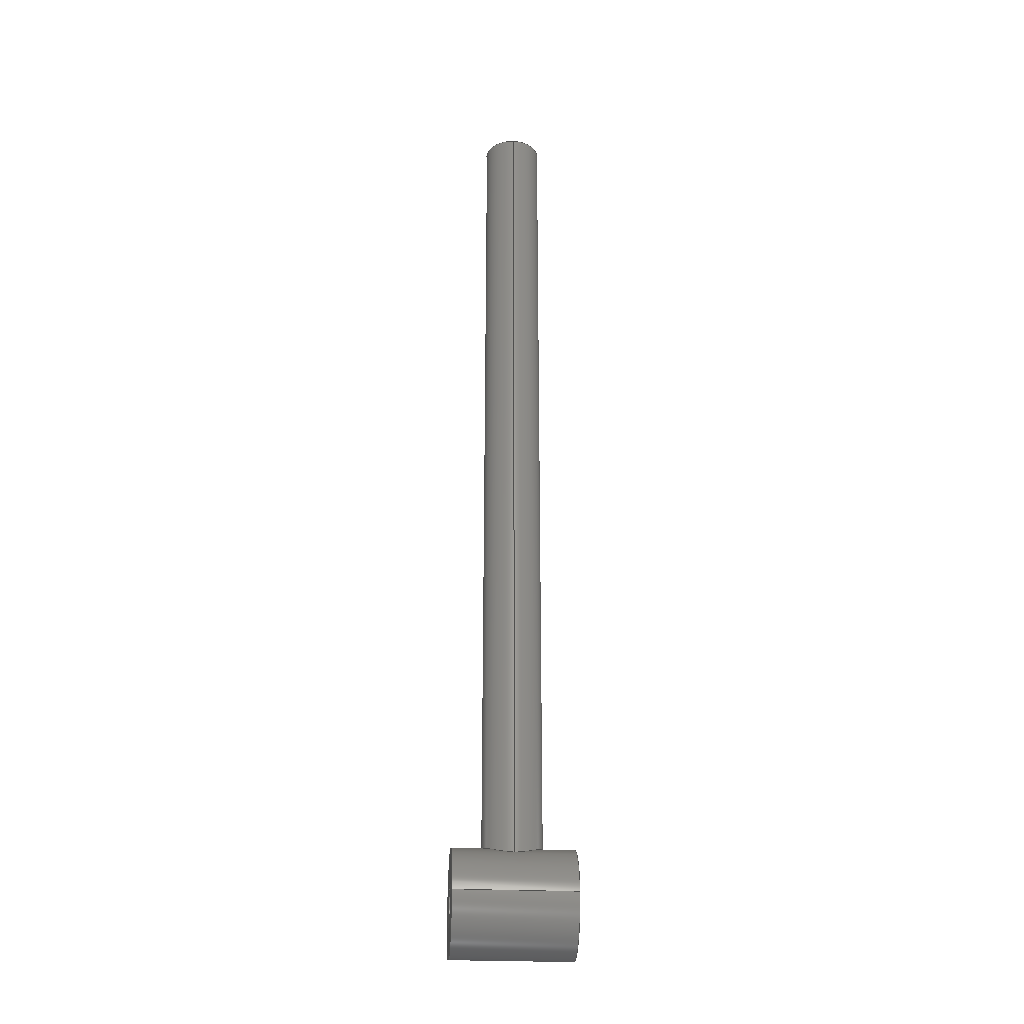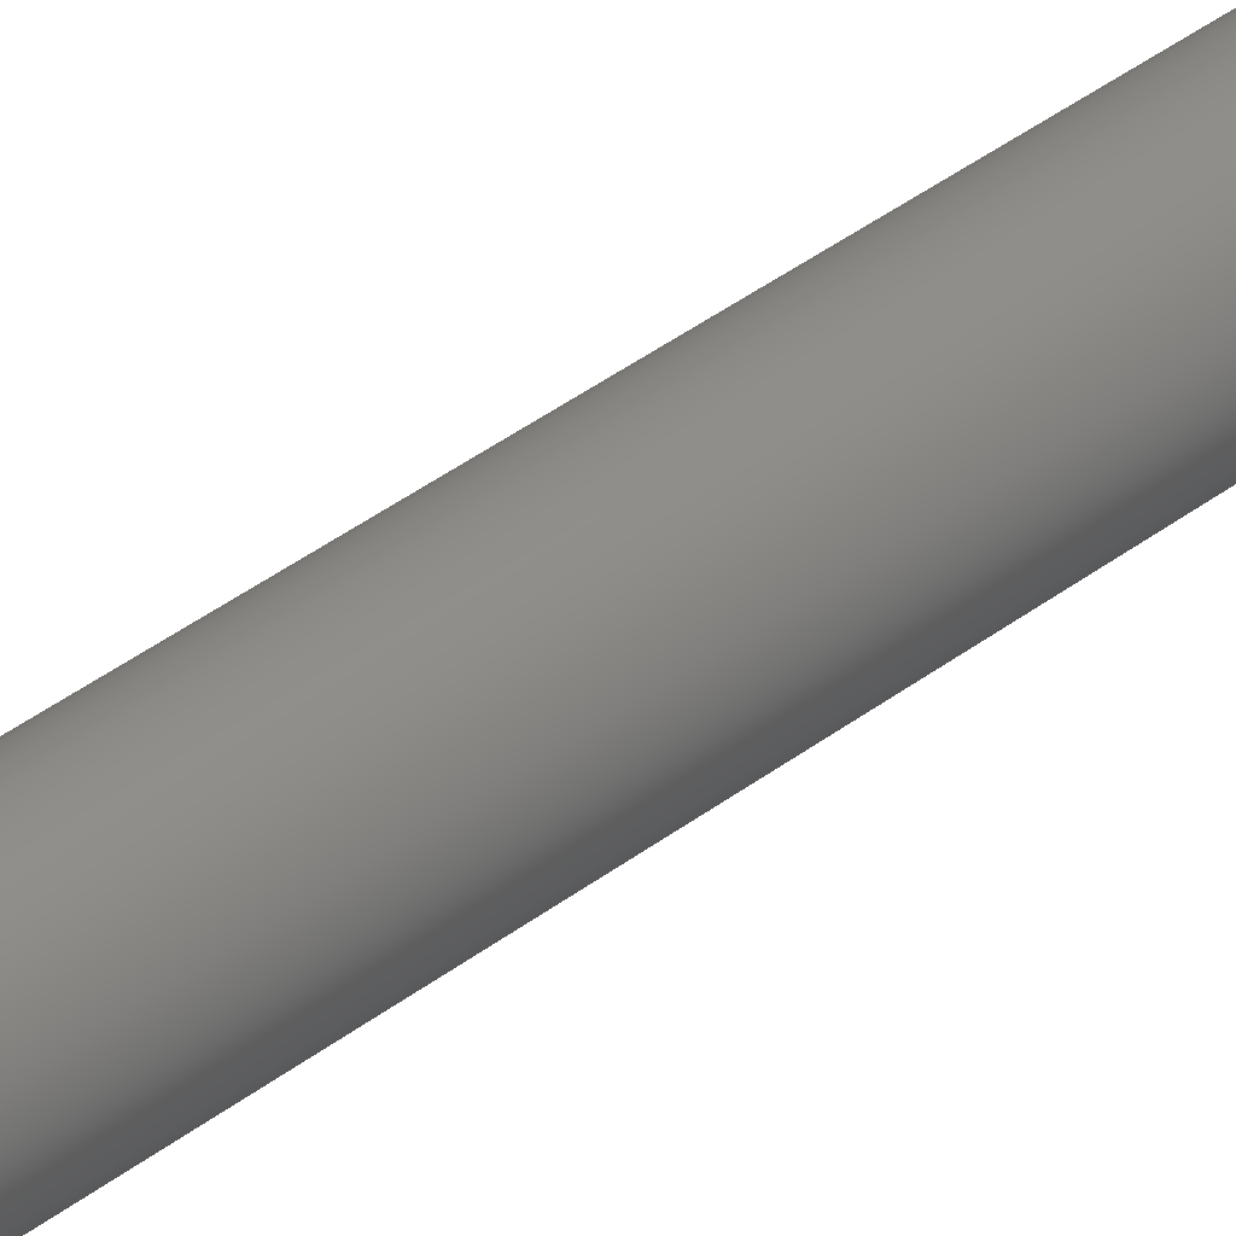
<metadata>
{"format":"step","ext":"step","renderer":"f3d","projection":"perspective","resolution":1024,"background":"white","views":[{"elev":-27.1,"azim":-94.0,"up":"+Y"},{"elev":37.2,"azim":45.0,"up":"+Z"}]}
</metadata>
<code>
ISO-10303-21;
DATA;
#1=MECHANICAL_DESIGN_GEOMETRIC_PRESENTATION_REPRESENTATION('',(#4),#320);
#2=SHAPE_REPRESENTATION_RELATIONSHIP('SRR','None',#327,#3);
#3=ADVANCED_BREP_SHAPE_REPRESENTATION('',(#5),#319);
#4=STYLED_ITEM('',(#337),#5);
#5=MANIFOLD_SOLID_BREP('Body1',#128);
#6=FACE_BOUND('',#32,.T.);
#7=FACE_BOUND('',#35,.T.);
#8=FACE_BOUND('',#37,.T.);
#9=B_SPLINE_CURVE_WITH_KNOTS('',3,(#213,#214,#215,#216,#217,#218,#219,
#220,#221,#222,#223,#224,#225,#226,#227,#228,#229,#230,#231,#232,#233,#234,
#235,#236,#237,#238,#239,#240,#241,#242,#243,#244,#245,#246,#247,#248,#249,
#250,#251,#252,#253,#254),.UNSPECIFIED.,.T.,.F.,(4,2,2,2,2,2,2,2,2,2,2,
2,2,2,2,2,2,2,2,2,4),(0,0.1941,0.3882,0.7765,
1.163,1.549,1.935,2.322,2.71,
2.904,3.098,3.292,3.486,3.875,
4.261,4.647,5.033,5.42,5.808,
6.002,6.196),.UNSPECIFIED.);
#10=B_SPLINE_CURVE_WITH_KNOTS('',3,(#256,#257,#258,#259,#260,#261,#262,
#263,#264,#265,#266,#267,#268,#269,#270,#271,#272,#273,#274,#275,#276,#277),
 .UNSPECIFIED.,.F.,.F.,(4,2,2,2,2,2,2,2,2,2,4),(0,0.1511,0.3022,
0.6043,0.9002,1.196,1.492,1.788,
2.09,2.241,2.392),.UNSPECIFIED.);
#11=B_SPLINE_CURVE_WITH_KNOTS('',3,(#279,#280,#281,#282,#283,#284,#285,
#286,#287,#288,#289,#290,#291,#292,#293,#294,#295,#296,#297,#298,#299,#300),
 .UNSPECIFIED.,.F.,.F.,(4,2,2,2,2,2,2,2,2,2,4),(-2.392,-2.241,
-2.09,-1.788,-1.492,-1.196,
-0.9002,-0.6043,-0.3022,-0.1511,
0),.UNSPECIFIED.);
#12=CYLINDRICAL_SURFACE('',#145,1);
#13=CYLINDRICAL_SURFACE('',#147,1);
#14=CYLINDRICAL_SURFACE('',#148,1);
#15=CYLINDRICAL_SURFACE('',#153,0.75);
#16=CYLINDRICAL_SURFACE('',#155,1.75);
#17=FACE_OUTER_BOUND('',#26,.T.);
#18=FACE_OUTER_BOUND('',#27,.T.);
#19=FACE_OUTER_BOUND('',#28,.T.);
#20=FACE_OUTER_BOUND('',#29,.T.);
#21=FACE_OUTER_BOUND('',#30,.T.);
#22=FACE_OUTER_BOUND('',#31,.T.);
#23=FACE_OUTER_BOUND('',#33,.T.);
#24=FACE_OUTER_BOUND('',#34,.T.);
#25=FACE_OUTER_BOUND('',#36,.T.);
#26=EDGE_LOOP('',(#83,#84,#85,#86));
#27=EDGE_LOOP('',(#87,#88,#89,#90));
#28=EDGE_LOOP('',(#91,#92));
#29=EDGE_LOOP('',(#93,#94));
#30=EDGE_LOOP('',(#95));
#31=EDGE_LOOP('',(#96));
#32=EDGE_LOOP('',(#97));
#33=EDGE_LOOP('',(#98,#99,#100,#101,#102,#103,#104,#105,#106,#107));
#34=EDGE_LOOP('',(#108,#109,#110,#111));
#35=EDGE_LOOP('',(#112));
#36=EDGE_LOOP('',(#113));
#37=EDGE_LOOP('',(#114));
#38=CIRCLE('',#143,1);
#39=CIRCLE('',#144,1);
#40=CIRCLE('',#146,1);
#41=CIRCLE('',#151,1.75);
#42=CIRCLE('',#152,0.75);
#43=CIRCLE('',#154,0.75);
#44=CIRCLE('',#156,1.75);
#45=LINE('',#202,#51);
#46=LINE('',#206,#52);
#47=LINE('',#212,#53);
#48=LINE('',#310,#54);
#49=LINE('',#311,#55);
#50=LINE('',#315,#56);
#51=VECTOR('',#162,1);
#52=VECTOR('',#165,1);
#53=VECTOR('',#172,1);
#54=VECTOR('',#189,0.75);
#55=VECTOR('',#190,0.75);
#56=VECTOR('',#195,1.75);
#57=VERTEX_POINT('',#200);
#58=VERTEX_POINT('',#201);
#59=VERTEX_POINT('',#203);
#60=VERTEX_POINT('',#205);
#61=VERTEX_POINT('',#209);
#62=VERTEX_POINT('',#211);
#63=VERTEX_POINT('',#303);
#64=VERTEX_POINT('',#305);
#65=VERTEX_POINT('',#308);
#66=VERTEX_POINT('',#313);
#67=EDGE_CURVE('',#57,#58,#45,.T.);
#68=EDGE_CURVE('',#59,#57,#38,.T.);
#69=EDGE_CURVE('',#60,#59,#46,.T.);
#70=EDGE_CURVE('',#58,#60,#39,.T.);
#71=EDGE_CURVE('',#61,#61,#40,.T.);
#72=EDGE_CURVE('',#61,#62,#47,.T.);
#73=EDGE_CURVE('',#62,#62,#9,.T.);
#74=EDGE_CURVE('',#59,#57,#10,.T.);
#75=EDGE_CURVE('',#58,#60,#11,.T.);
#76=EDGE_CURVE('',#63,#63,#41,.T.);
#77=EDGE_CURVE('',#64,#64,#42,.T.);
#78=EDGE_CURVE('',#65,#65,#43,.T.);
#79=EDGE_CURVE('',#65,#58,#48,.T.);
#80=EDGE_CURVE('',#57,#64,#49,.T.);
#81=EDGE_CURVE('',#66,#66,#44,.T.);
#82=EDGE_CURVE('',#66,#63,#50,.T.);
#83=ORIENTED_EDGE('',*,*,#67,.F.);
#84=ORIENTED_EDGE('',*,*,#68,.F.);
#85=ORIENTED_EDGE('',*,*,#69,.F.);
#86=ORIENTED_EDGE('',*,*,#70,.F.);
#87=ORIENTED_EDGE('',*,*,#71,.F.);
#88=ORIENTED_EDGE('',*,*,#72,.T.);
#89=ORIENTED_EDGE('',*,*,#73,.F.);
#90=ORIENTED_EDGE('',*,*,#72,.F.);
#91=ORIENTED_EDGE('',*,*,#74,.F.);
#92=ORIENTED_EDGE('',*,*,#68,.T.);
#93=ORIENTED_EDGE('',*,*,#75,.F.);
#94=ORIENTED_EDGE('',*,*,#70,.T.);
#95=ORIENTED_EDGE('',*,*,#71,.T.);
#96=ORIENTED_EDGE('',*,*,#76,.T.);
#97=ORIENTED_EDGE('',*,*,#77,.T.);
#98=ORIENTED_EDGE('',*,*,#78,.F.);
#99=ORIENTED_EDGE('',*,*,#79,.T.);
#100=ORIENTED_EDGE('',*,*,#75,.T.);
#101=ORIENTED_EDGE('',*,*,#69,.T.);
#102=ORIENTED_EDGE('',*,*,#74,.T.);
#103=ORIENTED_EDGE('',*,*,#80,.T.);
#104=ORIENTED_EDGE('',*,*,#77,.F.);
#105=ORIENTED_EDGE('',*,*,#80,.F.);
#106=ORIENTED_EDGE('',*,*,#67,.T.);
#107=ORIENTED_EDGE('',*,*,#79,.F.);
#108=ORIENTED_EDGE('',*,*,#81,.F.);
#109=ORIENTED_EDGE('',*,*,#82,.T.);
#110=ORIENTED_EDGE('',*,*,#76,.F.);
#111=ORIENTED_EDGE('',*,*,#82,.F.);
#112=ORIENTED_EDGE('',*,*,#73,.T.);
#113=ORIENTED_EDGE('',*,*,#81,.T.);
#114=ORIENTED_EDGE('',*,*,#78,.T.);
#115=PLANE('',#142);
#116=PLANE('',#149);
#117=PLANE('',#150);
#118=PLANE('',#157);
#119=ADVANCED_FACE('',(#17),#115,.F.);
#120=ADVANCED_FACE('',(#18),#12,.T.);
#121=ADVANCED_FACE('',(#19),#13,.T.);
#122=ADVANCED_FACE('',(#20),#14,.T.);
#123=ADVANCED_FACE('',(#21),#116,.T.);
#124=ADVANCED_FACE('',(#22,#6),#117,.F.);
#125=ADVANCED_FACE('',(#23),#15,.F.);
#126=ADVANCED_FACE('',(#24,#7),#16,.T.);
#127=ADVANCED_FACE('',(#25,#8),#118,.T.);
#128=CLOSED_SHELL('',(#119,#120,#121,#122,#123,#124,#125,#126,#127));
#129=DERIVED_UNIT_ELEMENT(#131,1);
#130=DERIVED_UNIT_ELEMENT(#322,3);
#131=(
MASS_UNIT()
NAMED_UNIT(*)
SI_UNIT(.KILO.,.GRAM.)
);
#132=DERIVED_UNIT((#129,#130));
#133=MEASURE_REPRESENTATION_ITEM('density measure',
POSITIVE_RATIO_MEASURE(7850),#132);
#134=PROPERTY_DEFINITION_REPRESENTATION(#139,#136);
#135=PROPERTY_DEFINITION_REPRESENTATION(#140,#137);
#136=REPRESENTATION('material name',(#138),#319);
#137=REPRESENTATION('density',(#133),#319);
#138=DESCRIPTIVE_REPRESENTATION_ITEM('Steel','Steel');
#139=PROPERTY_DEFINITION('material property','material name',#329);
#140=PROPERTY_DEFINITION('material property','density of part',#329);
#141=AXIS2_PLACEMENT_3D('placement',#198,#158,#159);
#142=AXIS2_PLACEMENT_3D('',#199,#160,#161);
#143=AXIS2_PLACEMENT_3D('',#204,#163,#164);
#144=AXIS2_PLACEMENT_3D('',#207,#166,#167);
#145=AXIS2_PLACEMENT_3D('',#208,#168,#169);
#146=AXIS2_PLACEMENT_3D('',#210,#170,#171);
#147=AXIS2_PLACEMENT_3D('',#255,#173,#174);
#148=AXIS2_PLACEMENT_3D('',#278,#175,#176);
#149=AXIS2_PLACEMENT_3D('',#301,#177,#178);
#150=AXIS2_PLACEMENT_3D('',#302,#179,#180);
#151=AXIS2_PLACEMENT_3D('',#304,#181,#182);
#152=AXIS2_PLACEMENT_3D('',#306,#183,#184);
#153=AXIS2_PLACEMENT_3D('',#307,#185,#186);
#154=AXIS2_PLACEMENT_3D('',#309,#187,#188);
#155=AXIS2_PLACEMENT_3D('',#312,#191,#192);
#156=AXIS2_PLACEMENT_3D('',#314,#193,#194);
#157=AXIS2_PLACEMENT_3D('',#316,#196,#197);
#158=DIRECTION('axis',(0,0,1));
#159=DIRECTION('refdir',(1,0,0));
#160=DIRECTION('center_axis',(0,1,0));
#161=DIRECTION('ref_axis',(1,0,0));
#162=DIRECTION('',(0,0,1));
#163=DIRECTION('center_axis',(0,1,0));
#164=DIRECTION('ref_axis',(1,0,0));
#165=DIRECTION('',(0,0,-1));
#166=DIRECTION('center_axis',(0,1,0));
#167=DIRECTION('ref_axis',(1,0,0));
#168=DIRECTION('center_axis',(0,1,0));
#169=DIRECTION('ref_axis',(1,0,0));
#170=DIRECTION('center_axis',(0,1,0));
#171=DIRECTION('ref_axis',(1,0,0));
#172=DIRECTION('',(0,-1,0));
#173=DIRECTION('center_axis',(0,1,0));
#174=DIRECTION('ref_axis',(1,0,0));
#175=DIRECTION('center_axis',(0,1,0));
#176=DIRECTION('ref_axis',(1,0,0));
#177=DIRECTION('center_axis',(0,1,0));
#178=DIRECTION('ref_axis',(1,0,0));
#179=DIRECTION('center_axis',(0,0,1));
#180=DIRECTION('ref_axis',(1,0,0));
#181=DIRECTION('center_axis',(0,0,-1));
#182=DIRECTION('ref_axis',(1,0,0));
#183=DIRECTION('center_axis',(0,0,1));
#184=DIRECTION('ref_axis',(1,0,0));
#185=DIRECTION('center_axis',(0,0,1));
#186=DIRECTION('ref_axis',(1,0,0));
#187=DIRECTION('center_axis',(0,0,-1));
#188=DIRECTION('ref_axis',(1,0,0));
#189=DIRECTION('',(0,0,-1));
#190=DIRECTION('',(0,0,-1));
#191=DIRECTION('center_axis',(0,0,1));
#192=DIRECTION('ref_axis',(1,0,0));
#193=DIRECTION('center_axis',(0,0,1));
#194=DIRECTION('ref_axis',(1,0,0));
#195=DIRECTION('',(0,0,-1));
#196=DIRECTION('center_axis',(0,0,1));
#197=DIRECTION('ref_axis',(1,0,0));
#198=CARTESIAN_POINT('',(0,0,0));
#199=CARTESIAN_POINT('Origin',(0,0,0));
#200=CARTESIAN_POINT('',(-0.75,0,-0.6614));
#201=CARTESIAN_POINT('',(-0.75,0,0.6614));
#202=CARTESIAN_POINT('',(-0.75,0,0));
#203=CARTESIAN_POINT('',(0.75,0,-0.6614));
#204=CARTESIAN_POINT('Origin',(0,0,0));
#205=CARTESIAN_POINT('',(0.75,0,0.6614));
#206=CARTESIAN_POINT('',(0.75,0,0));
#207=CARTESIAN_POINT('Origin',(0,0,0));
#208=CARTESIAN_POINT('Origin',(0,0,0));
#209=CARTESIAN_POINT('',(-1,30,1.225e-16));
#210=CARTESIAN_POINT('Origin',(0,30,0));
#211=CARTESIAN_POINT('',(-1,1.436,-1.388e-17));
#212=CARTESIAN_POINT('',(-1,0,1.225e-16));
#213=CARTESIAN_POINT('Ctrl Pts',(-1,1.436,-1.388e-17));
#214=CARTESIAN_POINT('Ctrl Pts',(-1,1.436,-0.06471));
#215=CARTESIAN_POINT('Ctrl Pts',(-0.9936,1.441,-0.1309));
#216=CARTESIAN_POINT('Ctrl Pts',(-0.9675,1.458,-0.2614));
#217=CARTESIAN_POINT('Ctrl Pts',(-0.9478,1.471,-0.3257));
#218=CARTESIAN_POINT('Ctrl Pts',(-0.8707,1.519,-0.5094));
#219=CARTESIAN_POINT('Ctrl Pts',(-0.7945,1.562,-0.6198));
#220=CARTESIAN_POINT('Ctrl Pts',(-0.6202,1.639,-0.794));
#221=CARTESIAN_POINT('Ctrl Pts',(-0.5097,1.679,-0.8706));
#222=CARTESIAN_POINT('Ctrl Pts',(-0.2641,1.735,-0.9736));
#223=CARTESIAN_POINT('Ctrl Pts',(-0.1288,1.75,-1));
#224=CARTESIAN_POINT('Ctrl Pts',(0.1288,1.75,-1));
#225=CARTESIAN_POINT('Ctrl Pts',(0.2641,1.735,-0.9736));
#226=CARTESIAN_POINT('Ctrl Pts',(0.5097,1.679,-0.8706));
#227=CARTESIAN_POINT('Ctrl Pts',(0.6202,1.639,-0.794));
#228=CARTESIAN_POINT('Ctrl Pts',(0.7945,1.562,-0.6198));
#229=CARTESIAN_POINT('Ctrl Pts',(0.8707,1.519,-0.5094));
#230=CARTESIAN_POINT('Ctrl Pts',(0.9478,1.471,-0.3257));
#231=CARTESIAN_POINT('Ctrl Pts',(0.9675,1.458,-0.2614));
#232=CARTESIAN_POINT('Ctrl Pts',(0.9936,1.441,-0.1309));
#233=CARTESIAN_POINT('Ctrl Pts',(1,1.436,-0.06471));
#234=CARTESIAN_POINT('Ctrl Pts',(1,1.436,0.06471));
#235=CARTESIAN_POINT('Ctrl Pts',(0.9936,1.441,0.1309));
#236=CARTESIAN_POINT('Ctrl Pts',(0.9675,1.458,0.2614));
#237=CARTESIAN_POINT('Ctrl Pts',(0.9478,1.471,0.3257));
#238=CARTESIAN_POINT('Ctrl Pts',(0.8707,1.519,0.5094));
#239=CARTESIAN_POINT('Ctrl Pts',(0.7945,1.562,0.6198));
#240=CARTESIAN_POINT('Ctrl Pts',(0.6202,1.639,0.794));
#241=CARTESIAN_POINT('Ctrl Pts',(0.5097,1.679,0.8706));
#242=CARTESIAN_POINT('Ctrl Pts',(0.2641,1.735,0.9736));
#243=CARTESIAN_POINT('Ctrl Pts',(0.1288,1.75,1));
#244=CARTESIAN_POINT('Ctrl Pts',(-0.1288,1.75,1));
#245=CARTESIAN_POINT('Ctrl Pts',(-0.2641,1.735,0.9736));
#246=CARTESIAN_POINT('Ctrl Pts',(-0.5097,1.679,0.8706));
#247=CARTESIAN_POINT('Ctrl Pts',(-0.6202,1.639,0.794));
#248=CARTESIAN_POINT('Ctrl Pts',(-0.7945,1.562,0.6198));
#249=CARTESIAN_POINT('Ctrl Pts',(-0.8707,1.519,0.5094));
#250=CARTESIAN_POINT('Ctrl Pts',(-0.9478,1.471,0.3257));
#251=CARTESIAN_POINT('Ctrl Pts',(-0.9675,1.458,0.2614));
#252=CARTESIAN_POINT('Ctrl Pts',(-0.9936,1.441,0.1309));
#253=CARTESIAN_POINT('Ctrl Pts',(-1,1.436,0.06471));
#254=CARTESIAN_POINT('Ctrl Pts',(-1,1.436,-1.388e-17));
#255=CARTESIAN_POINT('Origin',(0,0,0));
#256=CARTESIAN_POINT('Ctrl Pts',(0.75,1.388e-17,-0.6614));
#257=CARTESIAN_POINT('Ctrl Pts',(0.75,0.05036,-0.6614));
#258=CARTESIAN_POINT('Ctrl Pts',(0.7449,0.1009,-0.6674));
#259=CARTESIAN_POINT('Ctrl Pts',(0.7248,0.1994,-0.6892));
#260=CARTESIAN_POINT('Ctrl Pts',(0.7098,0.2473,-0.7049));
#261=CARTESIAN_POINT('Ctrl Pts',(0.6519,0.3837,-0.7602));
#262=CARTESIAN_POINT('Ctrl Pts',(0.5955,0.4652,-0.807));
#263=CARTESIAN_POINT('Ctrl Pts',(0.4666,0.5941,-0.8877));
#264=CARTESIAN_POINT('Ctrl Pts',(0.385,0.6514,-0.9279));
#265=CARTESIAN_POINT('Ctrl Pts',(0.2011,0.7294,-0.9843));
#266=CARTESIAN_POINT('Ctrl Pts',(0.0986,0.75,-1));
#267=CARTESIAN_POINT('Ctrl Pts',(-0.0986,0.75,-1));
#268=CARTESIAN_POINT('Ctrl Pts',(-0.2011,0.7294,-0.9843));
#269=CARTESIAN_POINT('Ctrl Pts',(-0.385,0.6514,-0.9279));
#270=CARTESIAN_POINT('Ctrl Pts',(-0.4666,0.5941,-0.8877));
#271=CARTESIAN_POINT('Ctrl Pts',(-0.5955,0.4652,-0.807));
#272=CARTESIAN_POINT('Ctrl Pts',(-0.6519,0.3837,-0.7602));
#273=CARTESIAN_POINT('Ctrl Pts',(-0.7098,0.2473,-0.7049));
#274=CARTESIAN_POINT('Ctrl Pts',(-0.7248,0.1994,-0.6892));
#275=CARTESIAN_POINT('Ctrl Pts',(-0.7449,0.1009,-0.6674));
#276=CARTESIAN_POINT('Ctrl Pts',(-0.75,0.05036,-0.6614));
#277=CARTESIAN_POINT('Ctrl Pts',(-0.75,1.388e-17,-0.6614));
#278=CARTESIAN_POINT('Origin',(0,0,0));
#279=CARTESIAN_POINT('Ctrl Pts',(-0.75,1.388e-17,0.6614));
#280=CARTESIAN_POINT('Ctrl Pts',(-0.75,0.05036,0.6614));
#281=CARTESIAN_POINT('Ctrl Pts',(-0.7449,0.1009,0.6674));
#282=CARTESIAN_POINT('Ctrl Pts',(-0.7248,0.1994,0.6892));
#283=CARTESIAN_POINT('Ctrl Pts',(-0.7098,0.2473,0.7049));
#284=CARTESIAN_POINT('Ctrl Pts',(-0.6519,0.3837,0.7602));
#285=CARTESIAN_POINT('Ctrl Pts',(-0.5955,0.4652,0.807));
#286=CARTESIAN_POINT('Ctrl Pts',(-0.4666,0.5941,0.8877));
#287=CARTESIAN_POINT('Ctrl Pts',(-0.385,0.6514,0.9279));
#288=CARTESIAN_POINT('Ctrl Pts',(-0.2011,0.7294,0.9843));
#289=CARTESIAN_POINT('Ctrl Pts',(-0.0986,0.75,1));
#290=CARTESIAN_POINT('Ctrl Pts',(0.0986,0.75,1));
#291=CARTESIAN_POINT('Ctrl Pts',(0.2011,0.7294,0.9843));
#292=CARTESIAN_POINT('Ctrl Pts',(0.385,0.6514,0.9279));
#293=CARTESIAN_POINT('Ctrl Pts',(0.4666,0.5941,0.8877));
#294=CARTESIAN_POINT('Ctrl Pts',(0.5955,0.4652,0.807));
#295=CARTESIAN_POINT('Ctrl Pts',(0.6519,0.3837,0.7602));
#296=CARTESIAN_POINT('Ctrl Pts',(0.7098,0.2473,0.7049));
#297=CARTESIAN_POINT('Ctrl Pts',(0.7248,0.1994,0.6892));
#298=CARTESIAN_POINT('Ctrl Pts',(0.7449,0.1009,0.6674));
#299=CARTESIAN_POINT('Ctrl Pts',(0.75,0.05036,0.6614));
#300=CARTESIAN_POINT('Ctrl Pts',(0.75,1.388e-17,0.6614));
#301=CARTESIAN_POINT('Origin',(0,30,0));
#302=CARTESIAN_POINT('Origin',(0,0,-2));
#303=CARTESIAN_POINT('',(-1.75,-2.143e-16,-2));
#304=CARTESIAN_POINT('Origin',(0,0,-2));
#305=CARTESIAN_POINT('',(-0.75,-9.185e-17,-2));
#306=CARTESIAN_POINT('Origin',(0,0,-2));
#307=CARTESIAN_POINT('Origin',(0,0,0));
#308=CARTESIAN_POINT('',(-0.75,-9.185e-17,2));
#309=CARTESIAN_POINT('Origin',(0,0,2));
#310=CARTESIAN_POINT('',(-0.75,-9.185e-17,0));
#311=CARTESIAN_POINT('',(-0.75,-9.185e-17,0));
#312=CARTESIAN_POINT('Origin',(0,0,0));
#313=CARTESIAN_POINT('',(-1.75,-2.143e-16,2));
#314=CARTESIAN_POINT('Origin',(0,0,2));
#315=CARTESIAN_POINT('',(-1.75,-2.143e-16,0));
#316=CARTESIAN_POINT('Origin',(0,0,2));
#317=UNCERTAINTY_MEASURE_WITH_UNIT(LENGTH_MEASURE(0.001),#321,
'DISTANCE_ACCURACY_VALUE',
'Maximum model space distance between geometric entities at asserted c
onnectivities');
#318=UNCERTAINTY_MEASURE_WITH_UNIT(LENGTH_MEASURE(0.001),#321,
'DISTANCE_ACCURACY_VALUE',
'Maximum model space distance between geometric entities at asserted c
onnectivities');
#319=(
GEOMETRIC_REPRESENTATION_CONTEXT(3)
GLOBAL_UNCERTAINTY_ASSIGNED_CONTEXT((#317))
GLOBAL_UNIT_ASSIGNED_CONTEXT((#321,#323,#324))
REPRESENTATION_CONTEXT('','3D')
);
#320=(
GEOMETRIC_REPRESENTATION_CONTEXT(3)
GLOBAL_UNCERTAINTY_ASSIGNED_CONTEXT((#318))
GLOBAL_UNIT_ASSIGNED_CONTEXT((#321,#323,#324))
REPRESENTATION_CONTEXT('','3D')
);
#321=(
LENGTH_UNIT()
NAMED_UNIT(*)
SI_UNIT(.CENTI.,.METRE.)
);
#322=(
LENGTH_UNIT()
NAMED_UNIT(*)
SI_UNIT($,.METRE.)
);
#323=(
NAMED_UNIT(*)
PLANE_ANGLE_UNIT()
SI_UNIT($,.RADIAN.)
);
#324=(
NAMED_UNIT(*)
SI_UNIT($,.STERADIAN.)
SOLID_ANGLE_UNIT()
);
#325=SHAPE_DEFINITION_REPRESENTATION(#326,#327);
#326=PRODUCT_DEFINITION_SHAPE('',$,#329);
#327=SHAPE_REPRESENTATION('',(#141),#319);
#328=PRODUCT_DEFINITION_CONTEXT('part definition',#333,'design');
#329=PRODUCT_DEFINITION('Tractor_Lift_Rod v1 (1)',
'Tractor_Lift_Rod v1 (1)',#330,#328);
#330=PRODUCT_DEFINITION_FORMATION('',$,#335);
#331=PRODUCT_RELATED_PRODUCT_CATEGORY('Tractor_Lift_Rod v1 (1)',
'Tractor_Lift_Rod v1 (1)',(#335));
#332=APPLICATION_PROTOCOL_DEFINITION('international standard',
'automotive_design',2009,#333);
#333=APPLICATION_CONTEXT(
'Core Data for Automotive Mechanical Design Process');
#334=PRODUCT_CONTEXT('part definition',#333,'mechanical');
#335=PRODUCT('Tractor_Lift_Rod v1 (1)','Tractor_Lift_Rod v1 (1)',$,(#334));
#336=PRESENTATION_STYLE_ASSIGNMENT((#338));
#337=PRESENTATION_STYLE_ASSIGNMENT((#339));
#338=SURFACE_STYLE_USAGE(.BOTH.,#340);
#339=SURFACE_STYLE_USAGE(.BOTH.,#341);
#340=SURFACE_SIDE_STYLE('',(#342));
#341=SURFACE_SIDE_STYLE('',(#343));
#342=SURFACE_STYLE_FILL_AREA(#344);
#343=SURFACE_STYLE_FILL_AREA(#345);
#344=FILL_AREA_STYLE('Steel - Satin',(#346));
#345=FILL_AREA_STYLE('Stainless Steel - Polished',(#347));
#346=FILL_AREA_STYLE_COLOUR('Steel - Satin',#348);
#347=FILL_AREA_STYLE_COLOUR('Stainless Steel - Polished',#349);
#348=COLOUR_RGB('Steel - Satin',0.6275,0.6275,0.6275);
#349=COLOUR_RGB('Stainless Steel - Polished',0.7961,0.7961,
0.7961);
ENDSEC;
END-ISO-10303-21;

</code>
